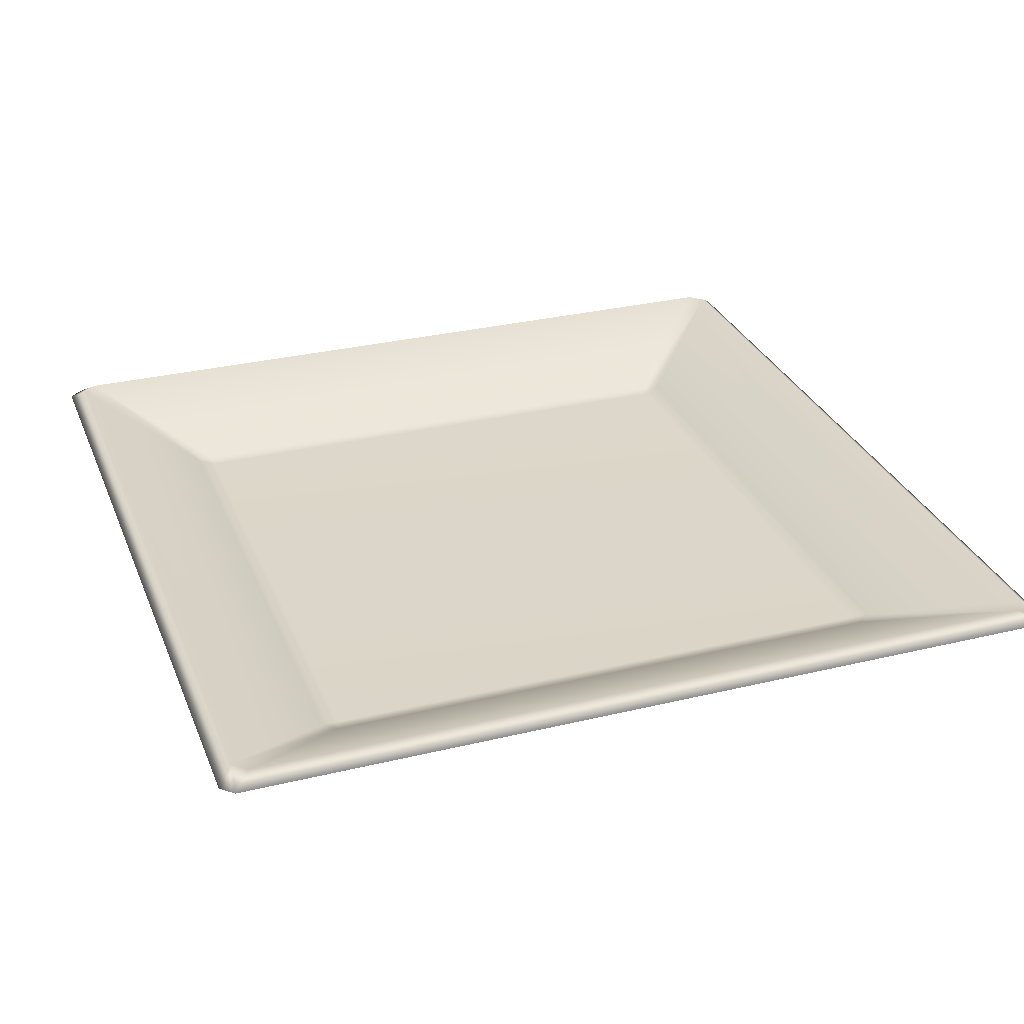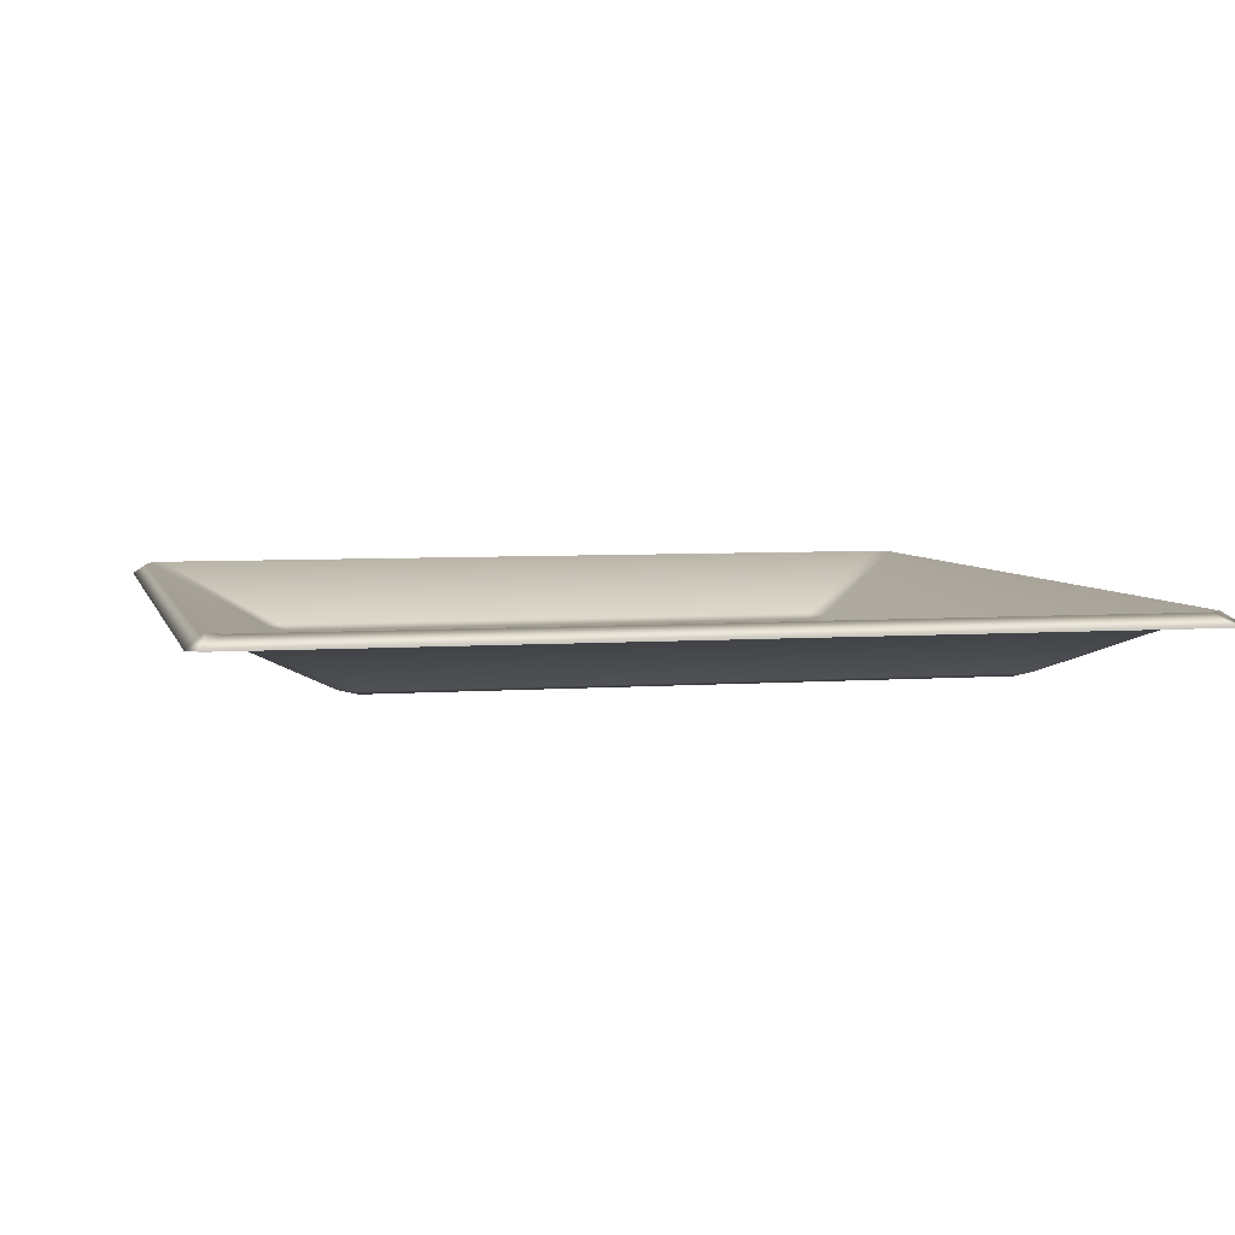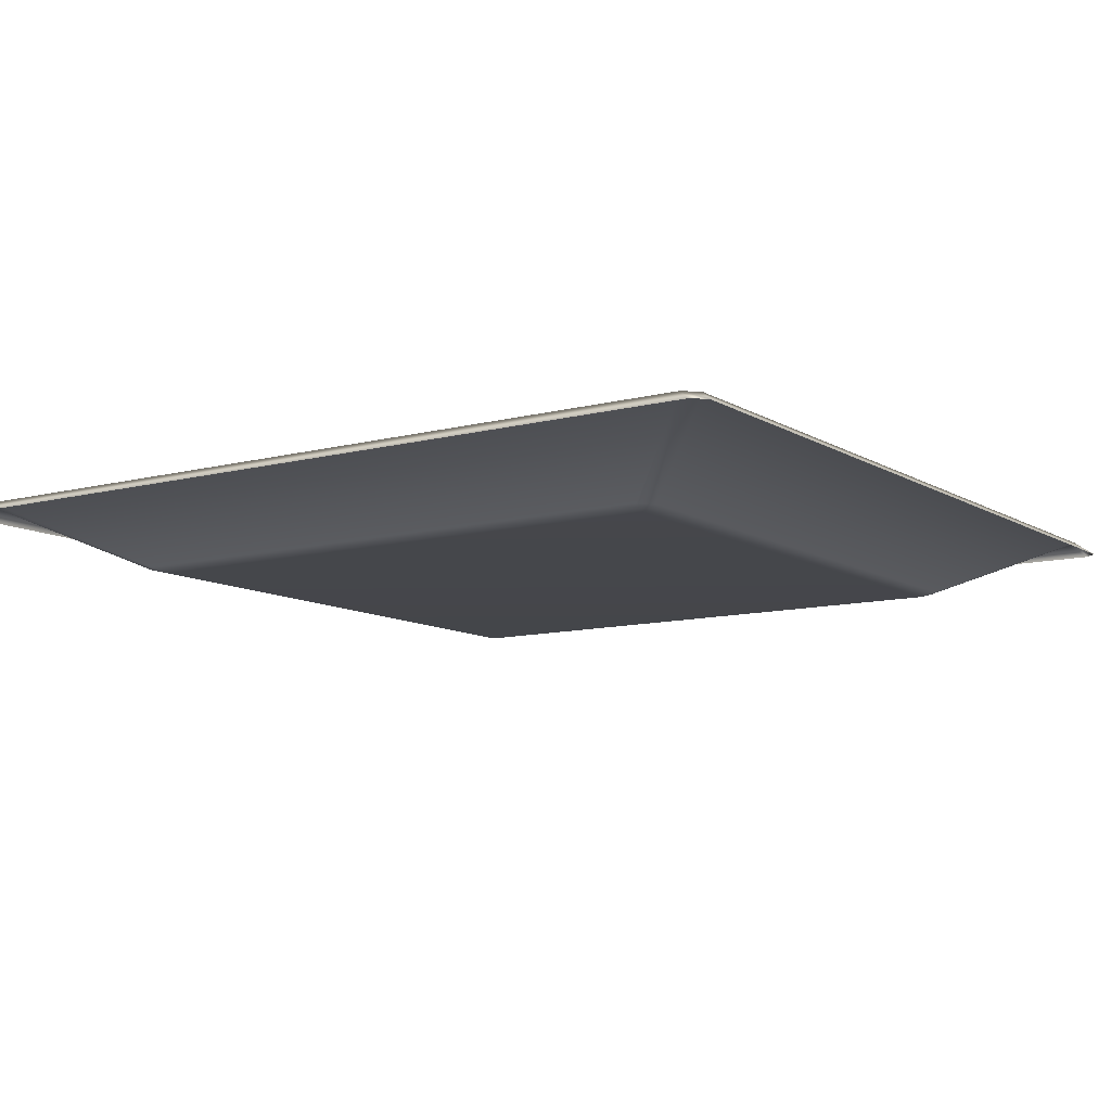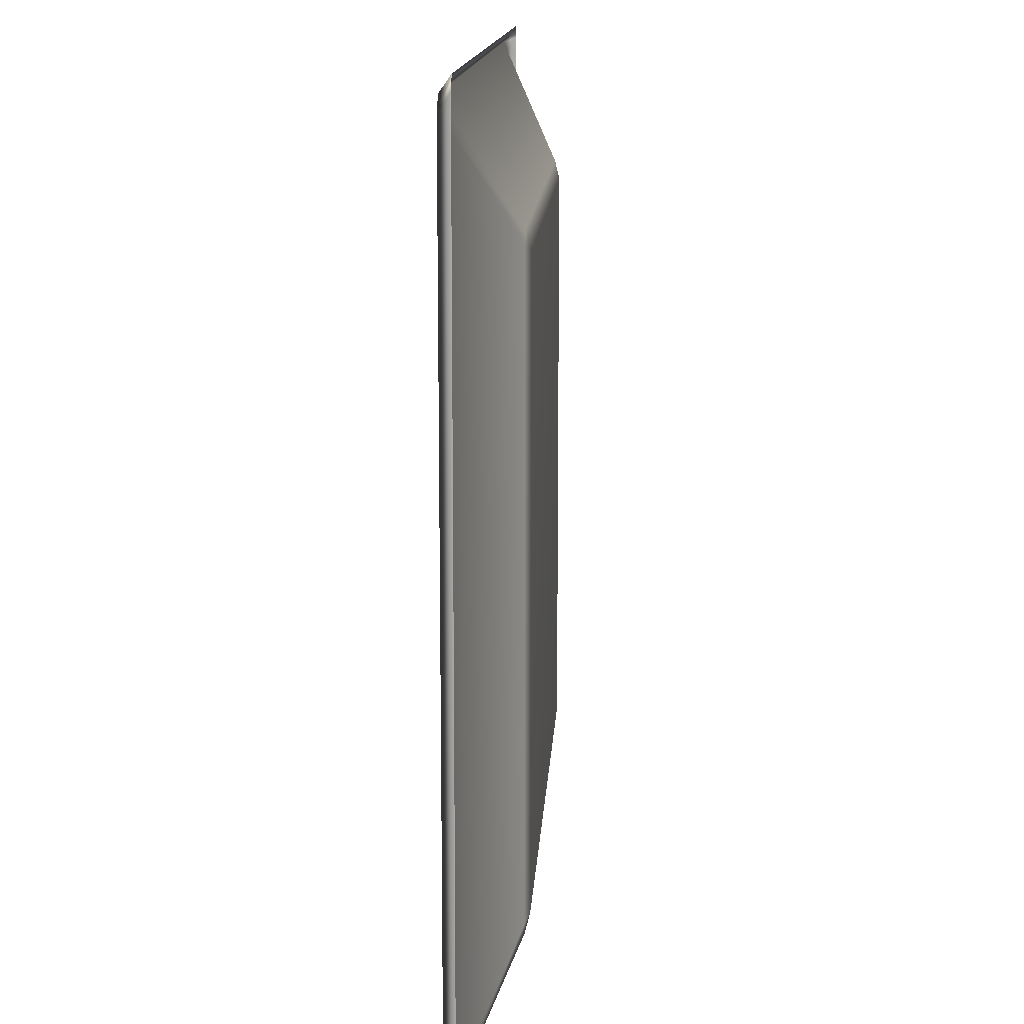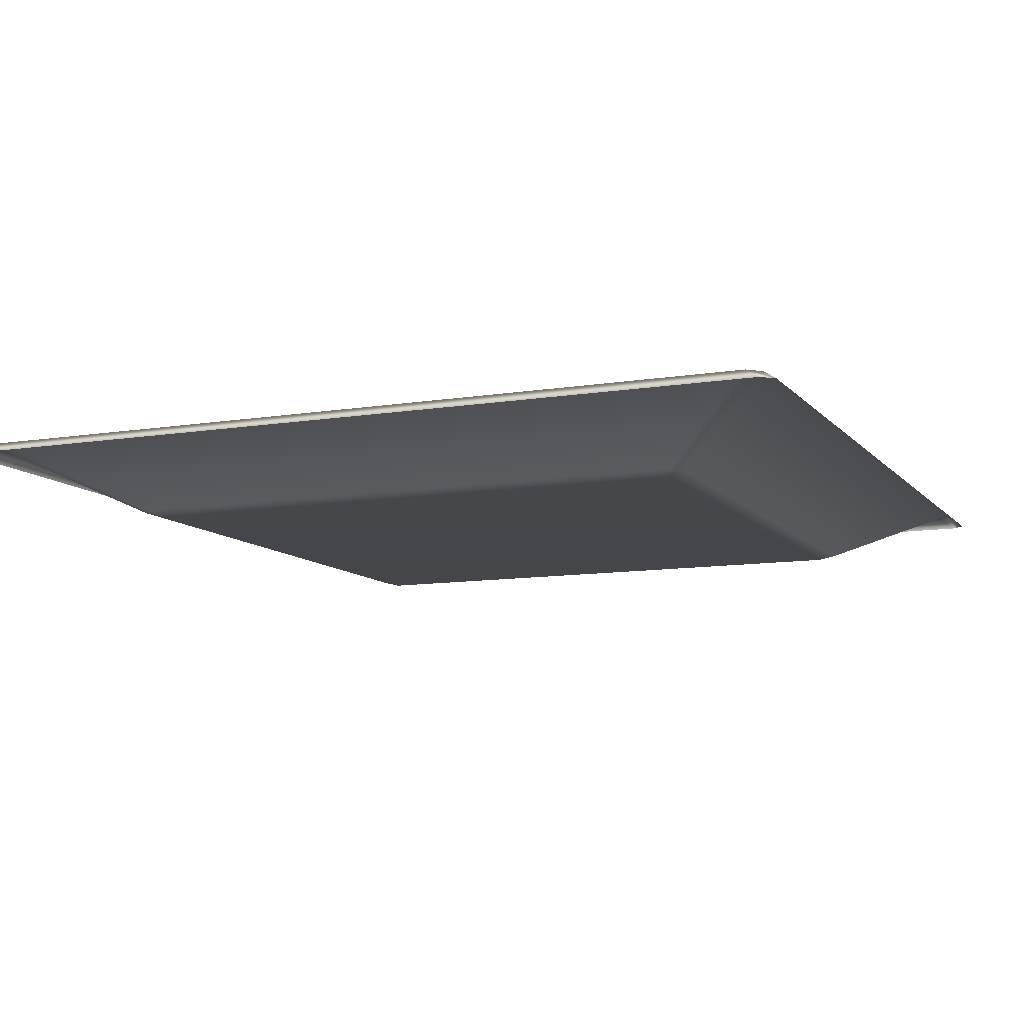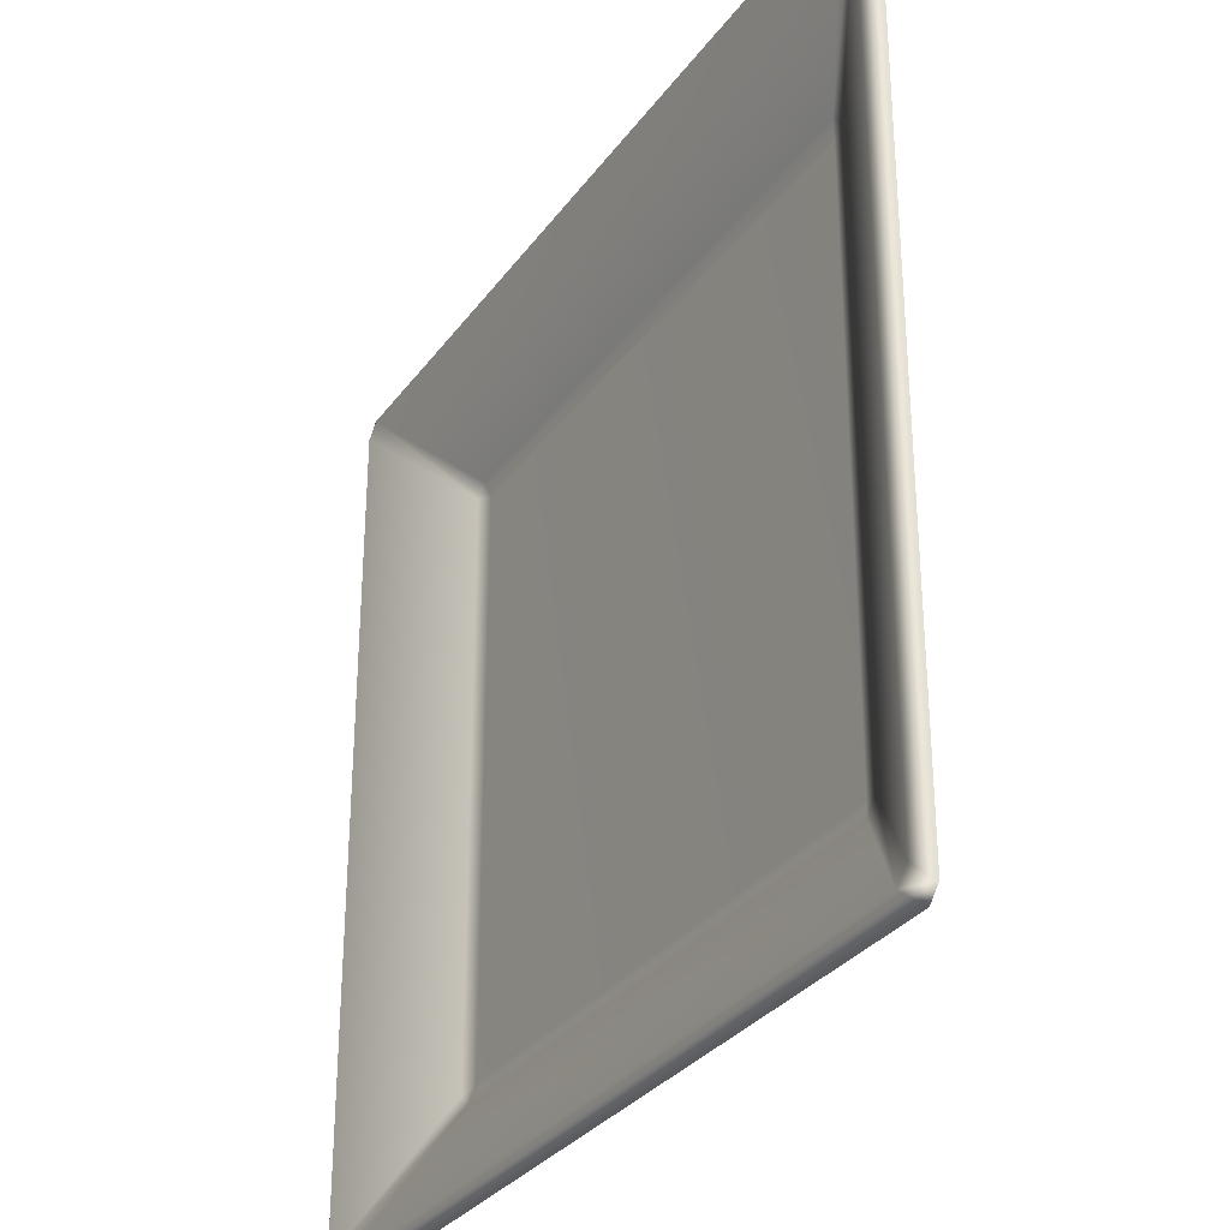
<metadata>
{"format":"obj","ext":"obj","renderer":"f3d","projection":"perspective","resolution":1024,"background":"white","views":[{"elev":30.0,"azim":-109.5,"up":"+Z"},{"elev":5.1,"azim":76.5,"up":"+Z"},{"elev":-10.2,"azim":-145.9,"up":"+Z"},{"elev":13.3,"azim":93.3,"up":"+Y"},{"elev":-10.1,"azim":-156.9,"up":"+Z"},{"elev":-31.1,"azim":60.4,"up":"+Y"}]}
</metadata>
<code>
o MeshPlate_10_0_GeomSubset_1
v -0.08811 -0.09098 -0.06255
v -0.09056 -0.09324 -0.05853
v -0.09324 -0.09056 -0.0586
v -0.09098 -0.08811 -0.06255
v 0.09098 -0.08811 -0.06255
v 0.09324 -0.09056 -0.05853
v 0.09056 -0.09324 -0.0586
v 0.08811 -0.09098 -0.06255
v -0.0899 -0.08706 -0.05604
v -0.08706 -0.0899 -0.05604
v 0.08706 -0.0899 -0.05604
v 0.0899 -0.08706 -0.05604
v -0.08706 0.0899 -0.05604
v -0.09056 0.09324 -0.0586
v -0.09324 0.09056 -0.05853
v -0.0899 0.08706 -0.05604
v 0.0899 0.08706 -0.05604
v 0.09324 0.09056 -0.0586
v 0.09056 0.09324 -0.05853
v 0.08706 0.0899 -0.05604
v -0.09098 0.08811 -0.06255
v -0.08811 0.09098 -0.06255
v 0.08811 0.09098 -0.06255
v 0.09098 0.08811 -0.06255
v -0.06523 -0.06252 -0.06897
v -0.0625 -0.06526 -0.06895
v -0.0614 -0.0614 -0.06993
v 0.0614 -0.0614 -0.06993
v 0.06252 -0.06523 -0.06897
v 0.06523 -0.06252 -0.06897
v 0.0614 0.0614 -0.06993
v 0.06523 0.06252 -0.06897
v 0.06252 0.06523 -0.06897
v -0.0614 0.0614 -0.06993
v -0.06252 0.06523 -0.06897
v -0.06523 0.06252 -0.06897
v -0.06523 0.06252 -0.07565
v -0.0625 0.06526 -0.07564
v -0.0614 0.0614 -0.07659
v 0.0614 0.0614 -0.07659
v 0.06252 0.06523 -0.07565
v 0.06523 0.06252 -0.07565
v 0.0614 -0.0614 -0.07659
v 0.06523 -0.06252 -0.07565
v 0.06252 -0.06523 -0.07565
v -0.0614 -0.0614 -0.07659
v -0.06252 -0.06523 -0.07565
v -0.06523 -0.06252 -0.07565
v -0.0906 -0.09333 -0.05837
v -0.09333 -0.0906 -0.05844
v 0.09333 -0.0906 -0.05837
v 0.0906 -0.09333 -0.05844
v -0.08994 -0.08706 -0.05586
v -0.08706 -0.08994 -0.05586
v 0.08706 -0.08994 -0.05586
v 0.08994 -0.08706 -0.05586
v -0.08706 0.08994 -0.05586
v -0.0906 0.09333 -0.05844
v -0.09333 0.0906 -0.05837
v -0.08994 0.08706 -0.05586
v 0.08994 0.08706 -0.05586
v 0.09333 0.0906 -0.05844
v 0.0906 0.09333 -0.05837
v 0.08706 0.08994 -0.05586
v -0.06516 -0.0625 -0.06879
v -0.06248 -0.0652 -0.06878
v -0.06138 -0.06138 -0.06975
v 0.06138 -0.06138 -0.06975
v 0.0625 -0.06516 -0.06879
v 0.06516 -0.0625 -0.06879
v 0.06138 0.06138 -0.06975
v 0.06516 0.0625 -0.06879
v 0.0625 0.06516 -0.06879
v -0.06138 0.06138 -0.06975
v -0.0625 0.06516 -0.06879
v -0.06516 0.0625 -0.06879
f 53 54 66 65
f 50 53 60 59
f 54 49 52 55
f 55 56 70 69
f 56 51 62 61
f 57 60 76 75
f 58 57 64 63
f 61 64 73 72
f 65 67 74 76
f 67 66 69 68
f 68 70 72 71
f 71 73 75 74
f 67 68 71 74
f 54 55 69 66
f 56 61 72 70
f 64 57 75 73
f 60 53 65 76
f 53 50 49 54
f 55 52 51 56
f 57 58 59 60
f 61 62 63 64
f 65 66 67
f 68 69 70
f 71 72 73
f 74 75 76

</code>
